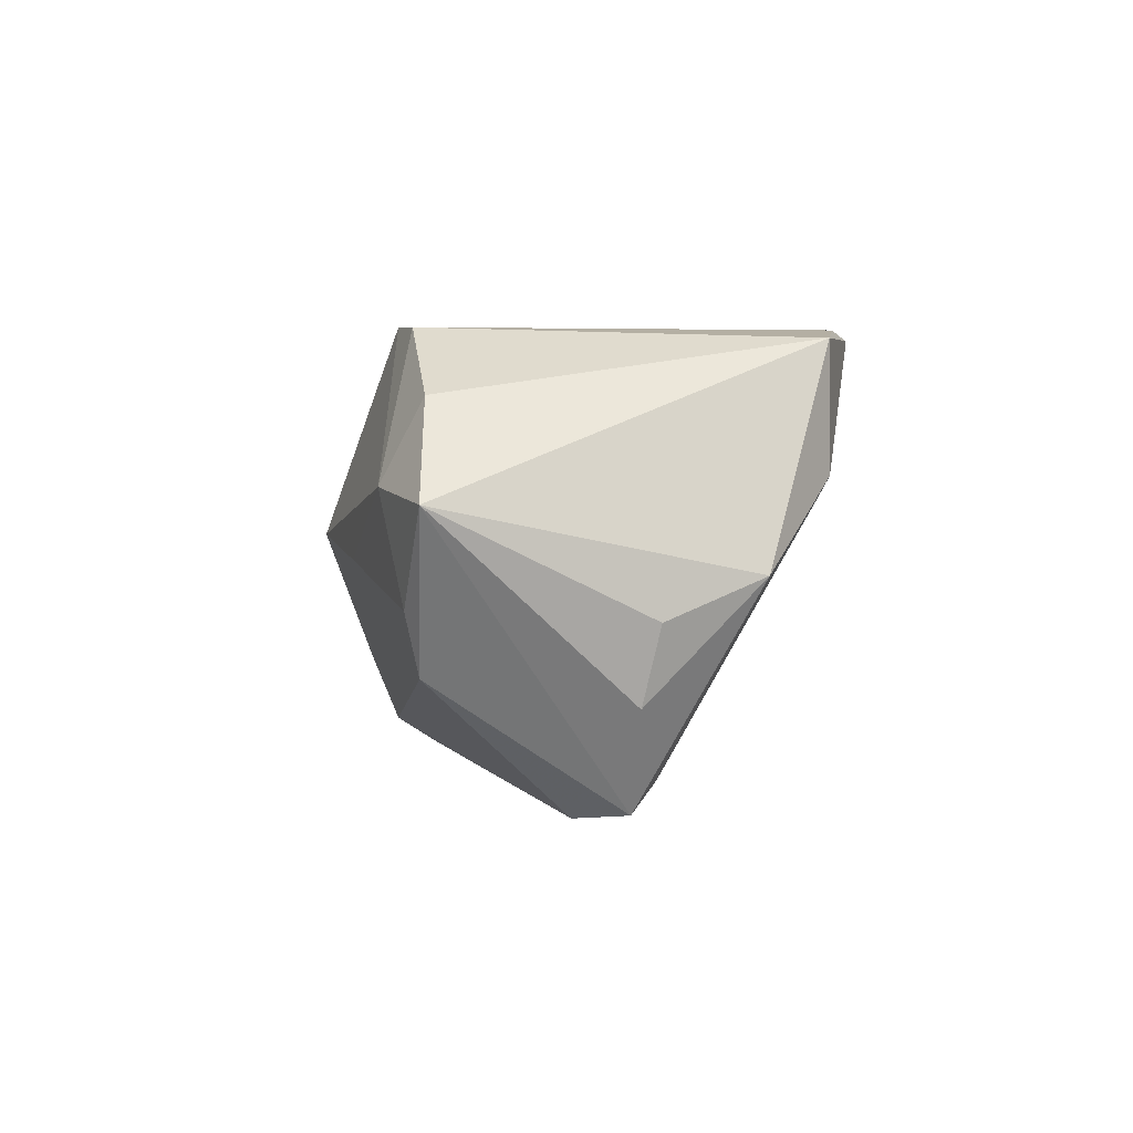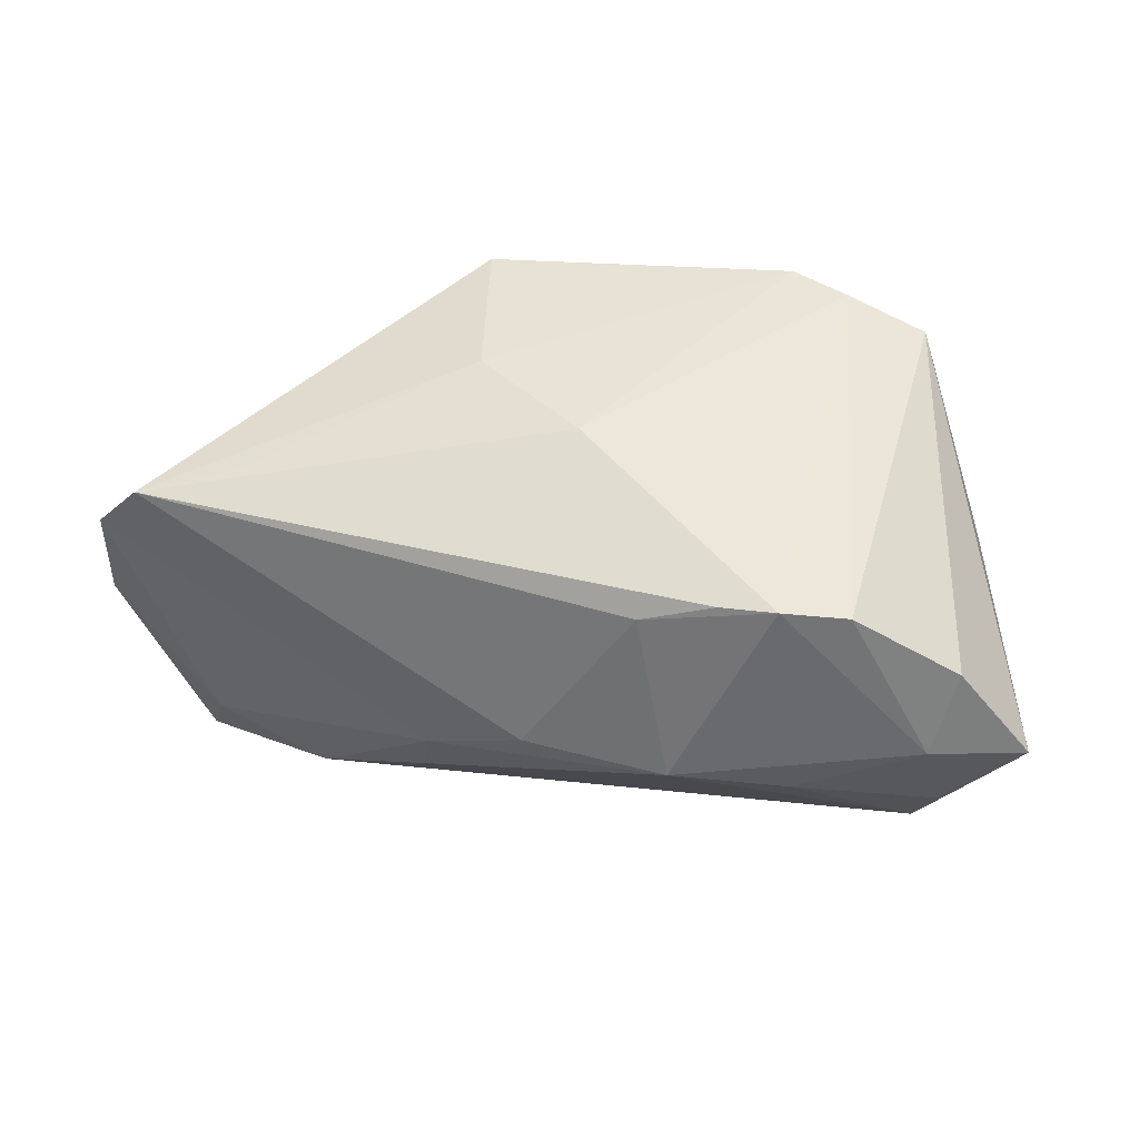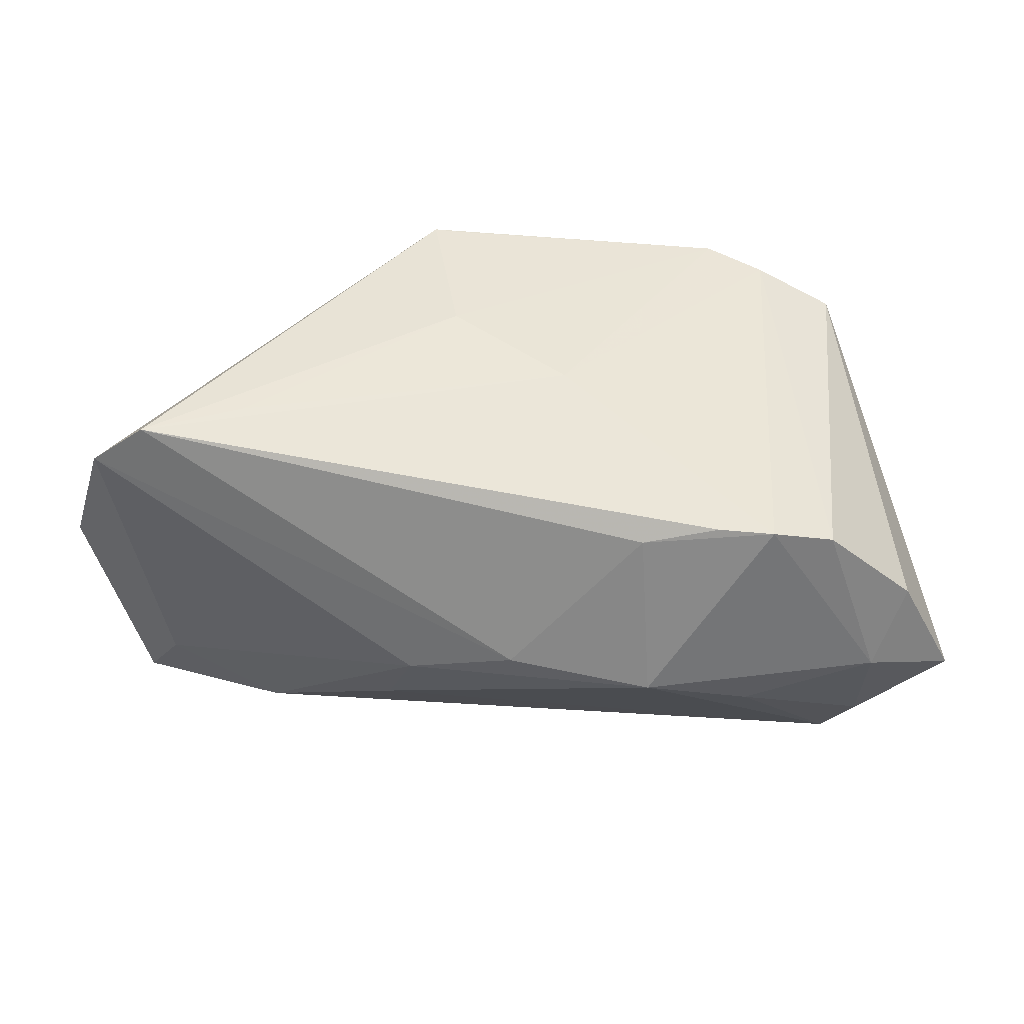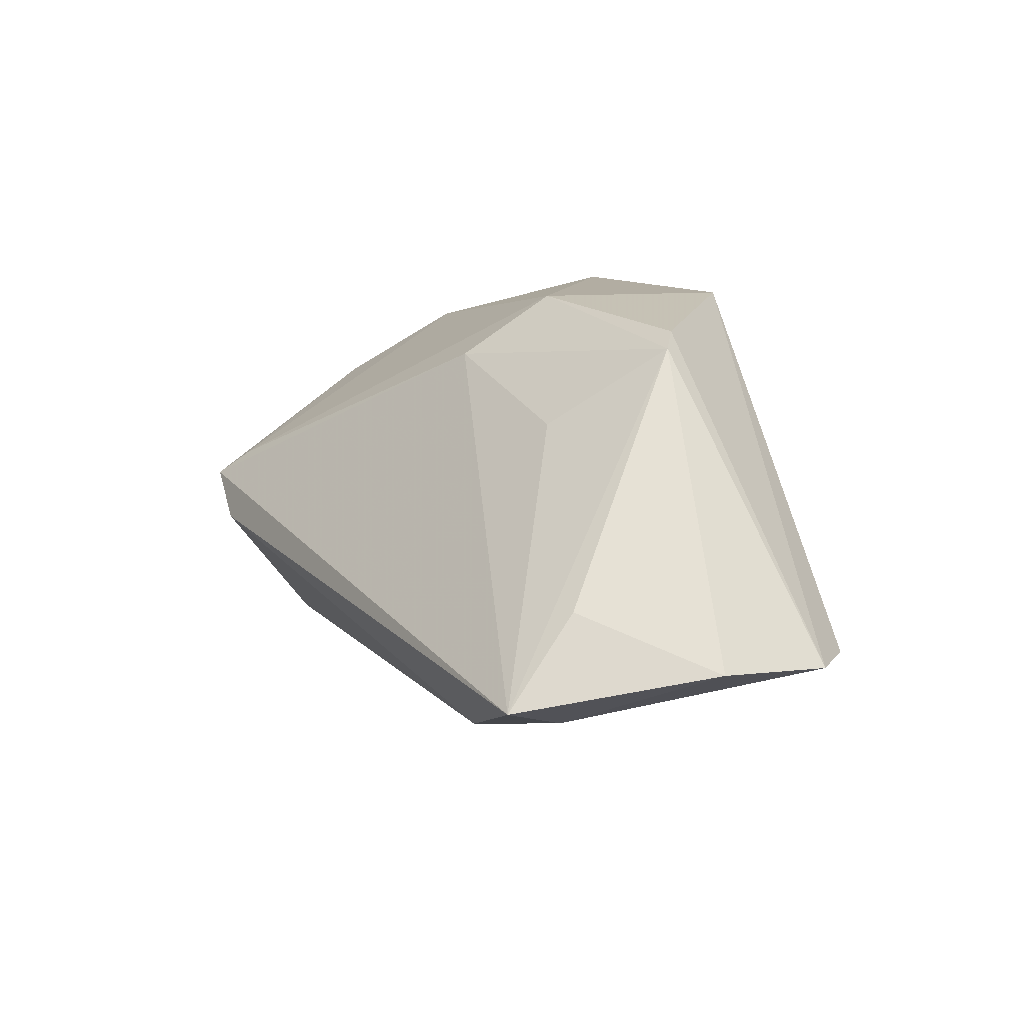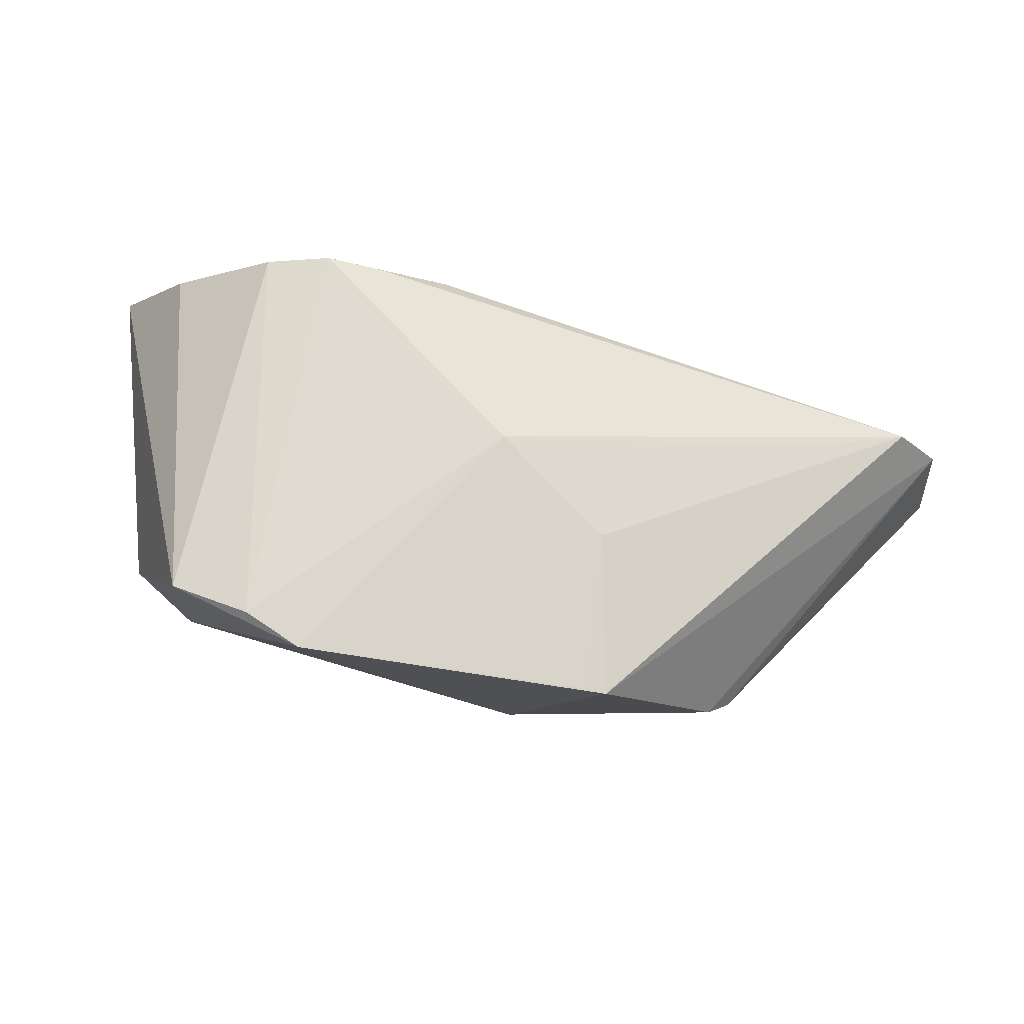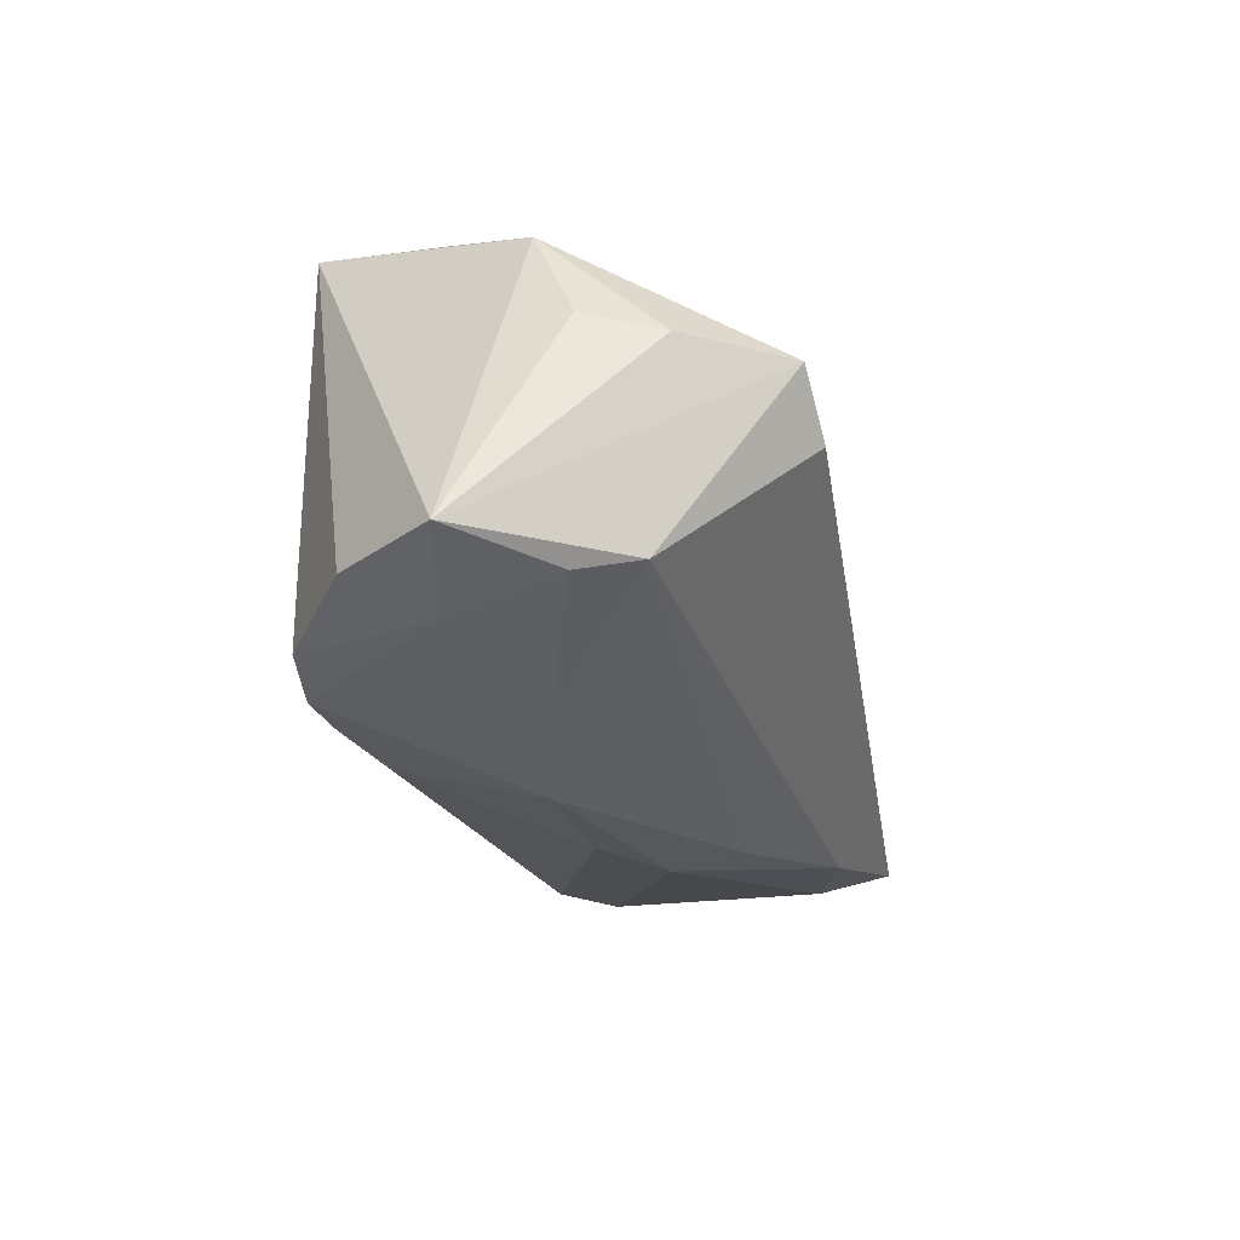
<metadata>
{"format":"obj","ext":"obj","renderer":"f3d","projection":"perspective","resolution":1024,"background":"white","views":[{"elev":0.6,"azim":83.0,"up":"+Z"},{"elev":52.6,"azim":10.2,"up":"+Z"},{"elev":-41.7,"azim":-12.0,"up":"+Y"},{"elev":10.2,"azim":-119.2,"up":"+Y"},{"elev":69.9,"azim":-172.9,"up":"+Z"},{"elev":-30.2,"azim":100.4,"up":"+Y"}]}
</metadata>
<code>
v 0.04594 -0.02544 0.008805
v -0.05631 -0.01072 0.01073
v -0.05091 -0.01073 0.01725
v -0.003312 0.0299 0.00359
v 0.02262 0.03047 0.02678
v 0.04847 -0.02286 -0.004115
v -0.03205 0.02515 0.00405
v 0.04815 -0.02066 0.01826
v -0.02952 0.02701 0.006219
v 0.03963 0.02423 0.02551
v -0.043 -0.01682 -0.01756
v -0.05754 -0.009415 -0.004508
v -0.01292 0.03026 0.02259
v 0.03099 -0.02766 0.001079
v -0.01555 0.03047 0.02224
v -0.0007953 -0.02799 0.002832
v -0.04445 -0.003302 -0.01674
v 0.01691 -0.03047 0.003998
v -0.0231 0.01546 -0.007852
v 0.01165 -0.02276 0.02277
v -0.02855 -0.02003 -0.02128
v 0.05059 0.00161 -0.01433
v 0.05038 0.01525 -0.0004618
v 0.05296 0.00343 -0.005251
v -0.01278 0.01073 0.02473
v -0.04563 -0.01395 -0.02608
v -0.01276 -0.02601 -0.003622
v 0.02043 -0.0221 0.02635
v 0.0351 -0.02128 0.02657
v -0.03873 -0.006837 0.01965
v 0.03971 0.0243 0.01039
v 0.02965 0.027 0.02735
v 0.0399 0.004905 -0.02298
v 0.02716 -0.02245 0.02735
v 0.05754 -0.02177 0.006727
v 0.001092 -9.53e-05 0.02735
v 0.0002401 0.02227 -0.007182
v 0.04334 0.001621 -0.02625
v -0.0141 -0.02393 -0.01226
v 0.04623 -0.02113 -0.01128
v 0.03851 0.02361 0.008639
v 0.03636 -0.003942 -0.02735
f 35 10 8
f 2 7 12
f 2 3 15
f 35 8 1
f 35 38 22
f 22 24 35
f 29 8 10
f 34 1 29
f 29 1 8
f 36 3 34
f 26 42 21
f 38 42 26
f 10 31 5
f 5 31 4
f 15 13 5
f 5 4 15
f 9 2 15
f 7 2 9
f 15 4 9
f 9 4 7
f 3 2 16
f 16 20 3
f 21 42 40
f 40 42 38
f 40 38 35
f 21 40 39
f 34 3 28
f 28 20 34
f 3 20 28
f 15 3 25
f 25 13 15
f 25 5 13
f 36 5 25
f 11 2 12
f 12 26 11
f 11 26 21
f 12 7 17
f 17 26 12
f 7 26 17
f 23 31 10
f 23 10 35
f 35 24 23
f 24 22 23
f 23 22 38
f 38 33 23
f 19 26 7
f 10 5 32
f 34 29 32
f 32 29 10
f 32 36 34
f 32 5 36
f 34 20 18
f 20 16 18
f 18 1 34
f 18 14 1
f 18 40 14
f 18 39 40
f 1 14 6
f 14 40 6
f 35 1 6
f 6 40 35
f 3 36 30
f 30 25 3
f 36 25 30
f 27 16 2
f 2 11 27
f 27 11 21
f 21 39 27
f 27 18 16
f 39 18 27
f 4 31 41
f 41 33 4
f 31 23 41
f 41 23 33
f 4 33 37
f 7 4 37
f 37 19 7
f 37 33 38
f 38 26 37
f 26 19 37

</code>
